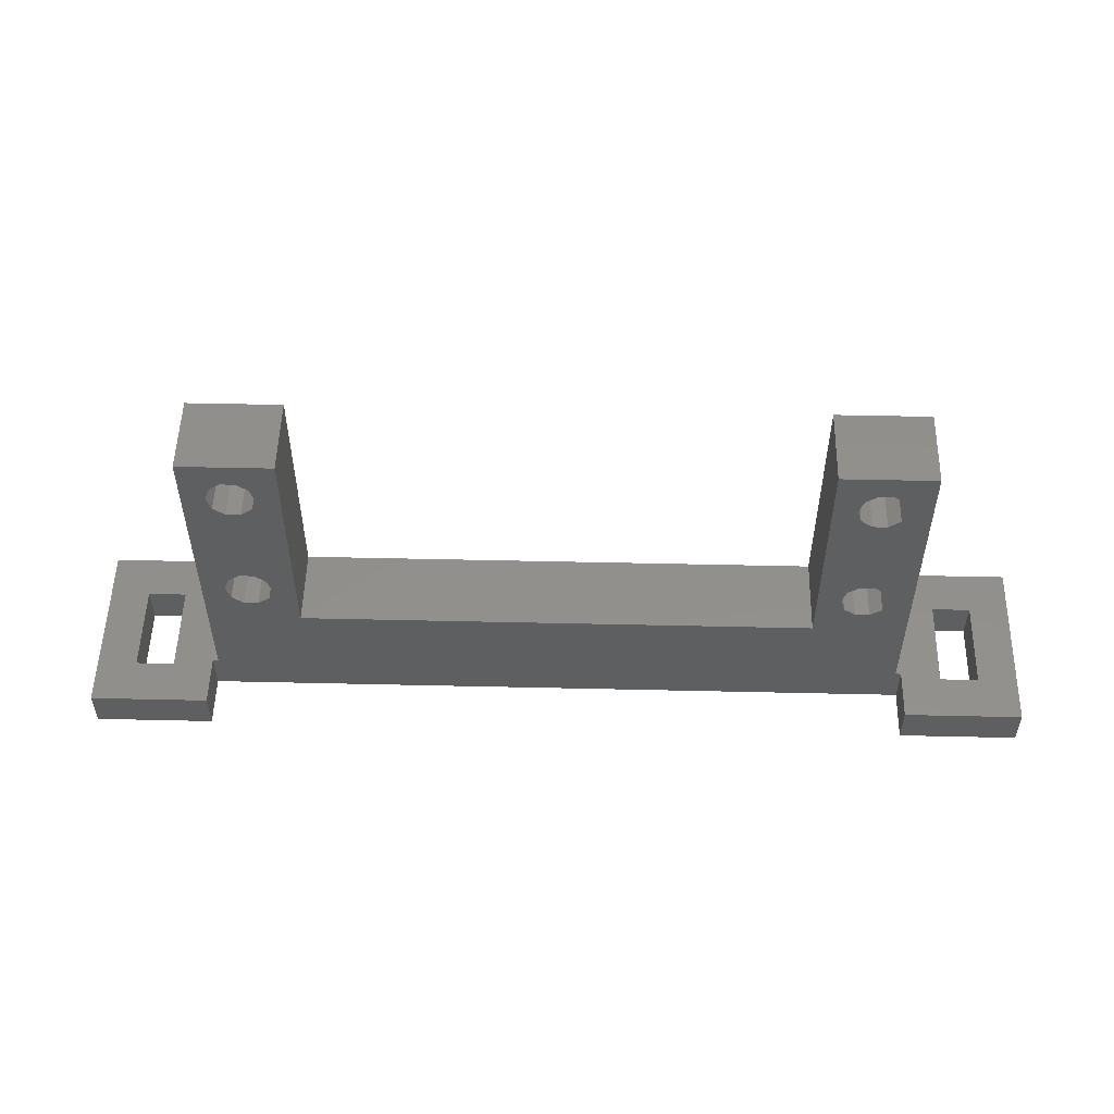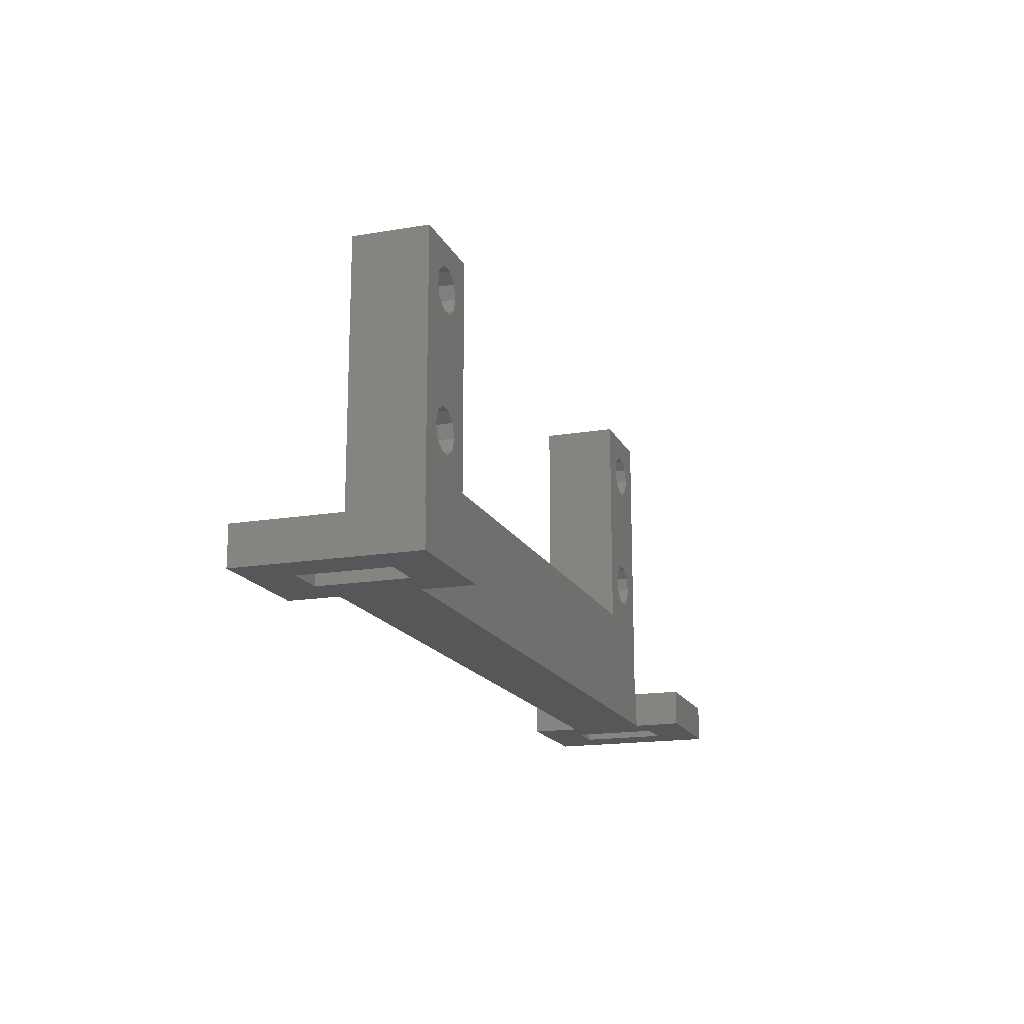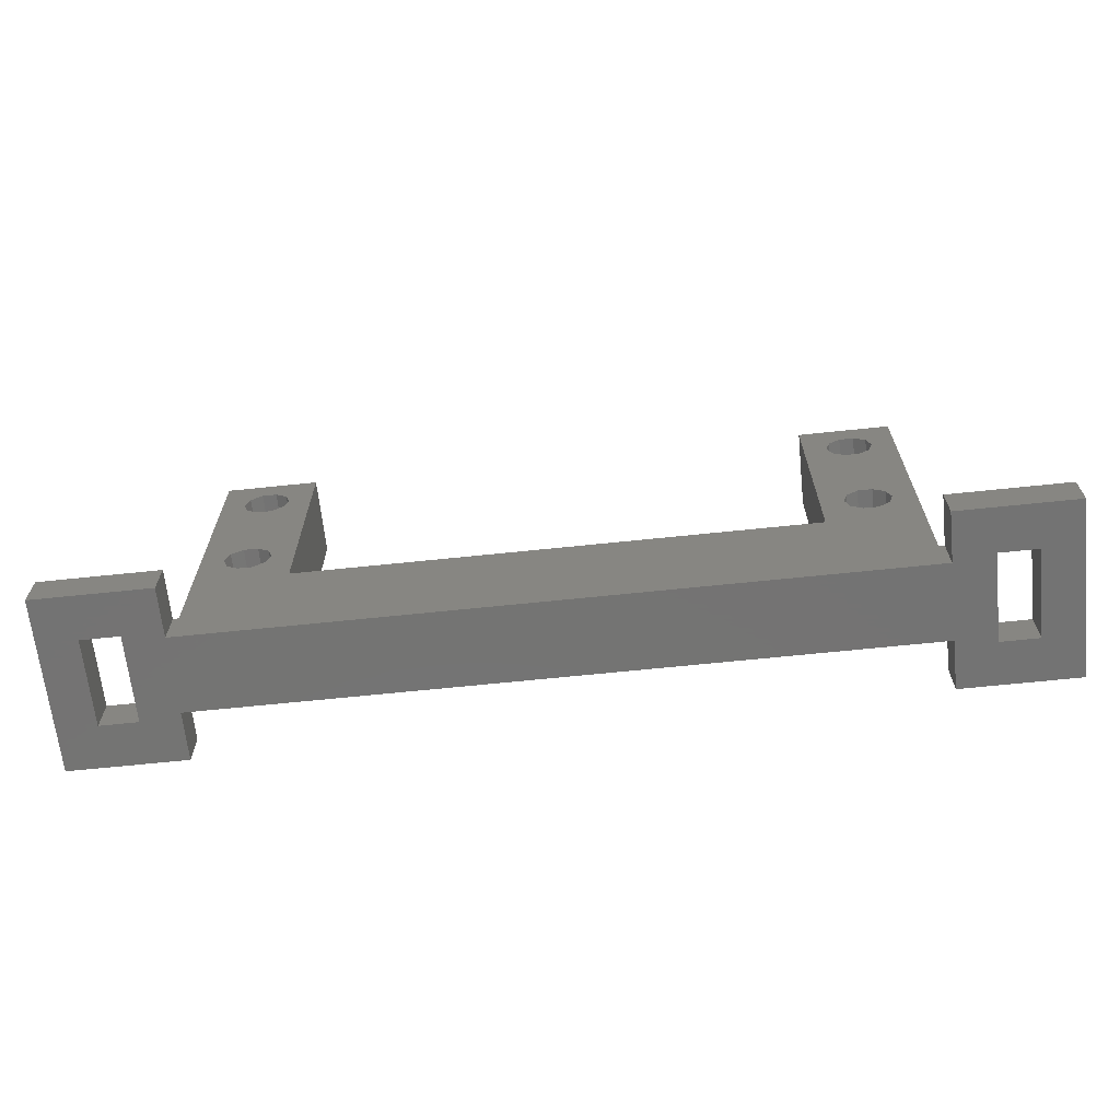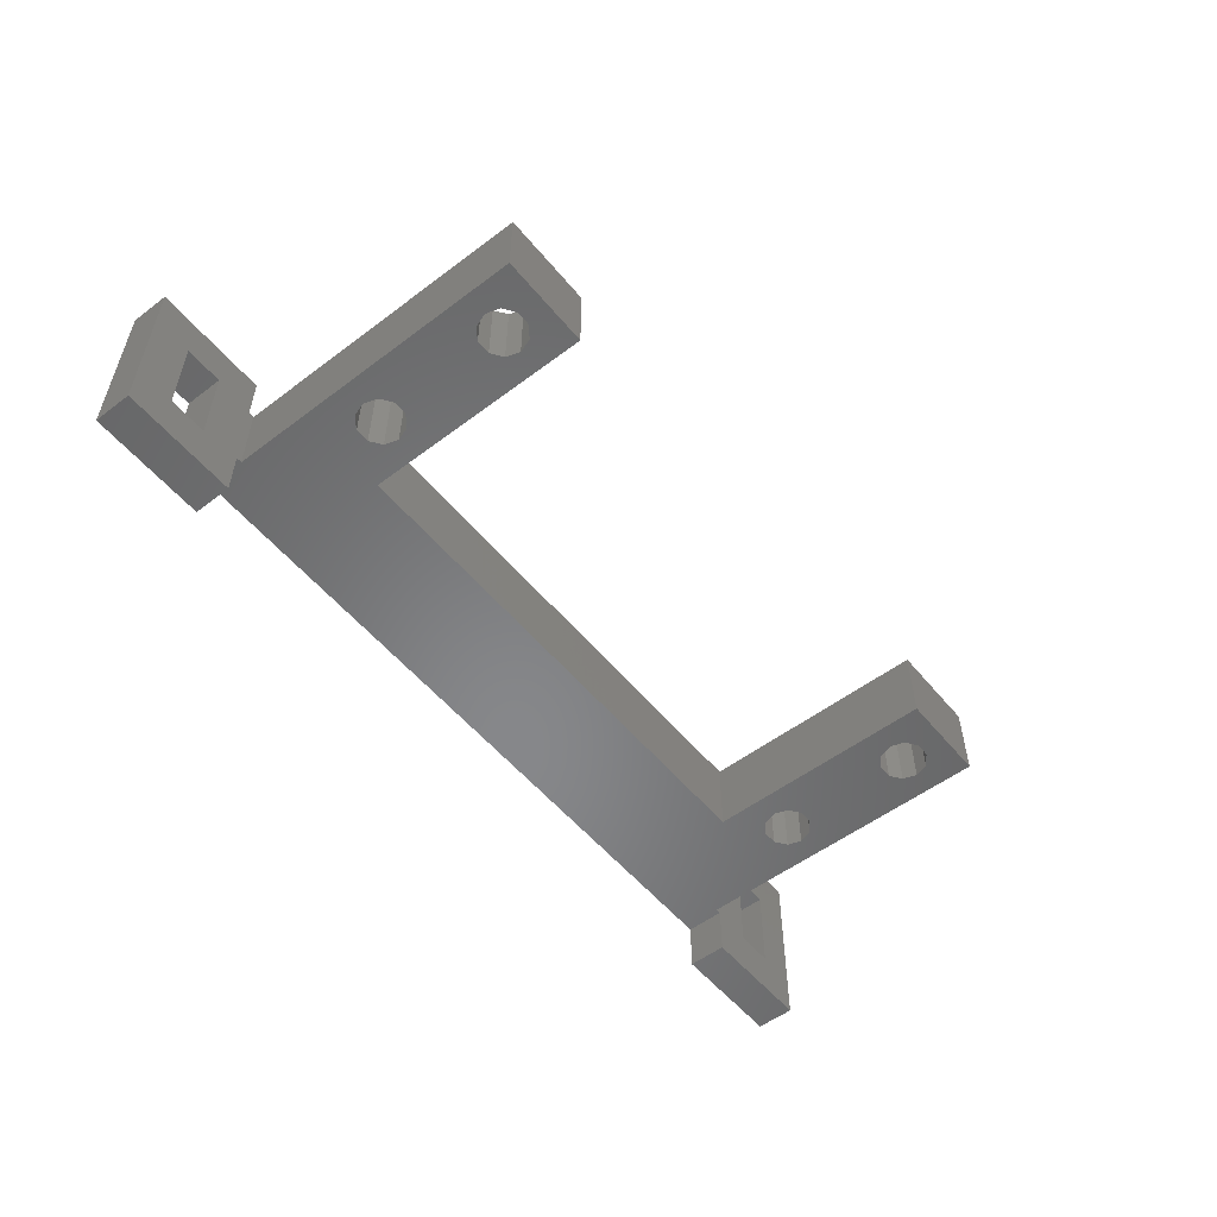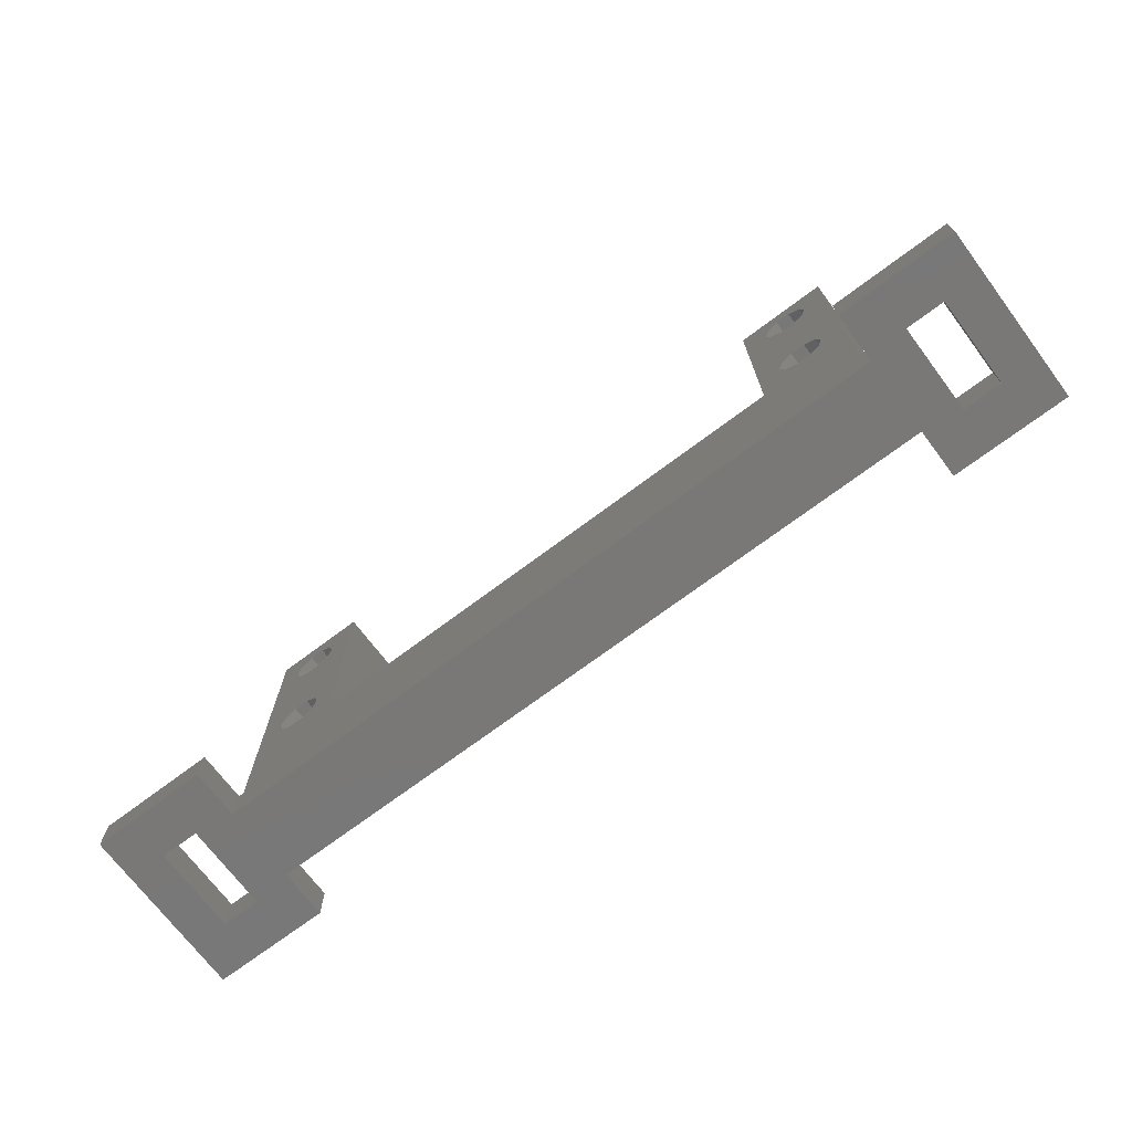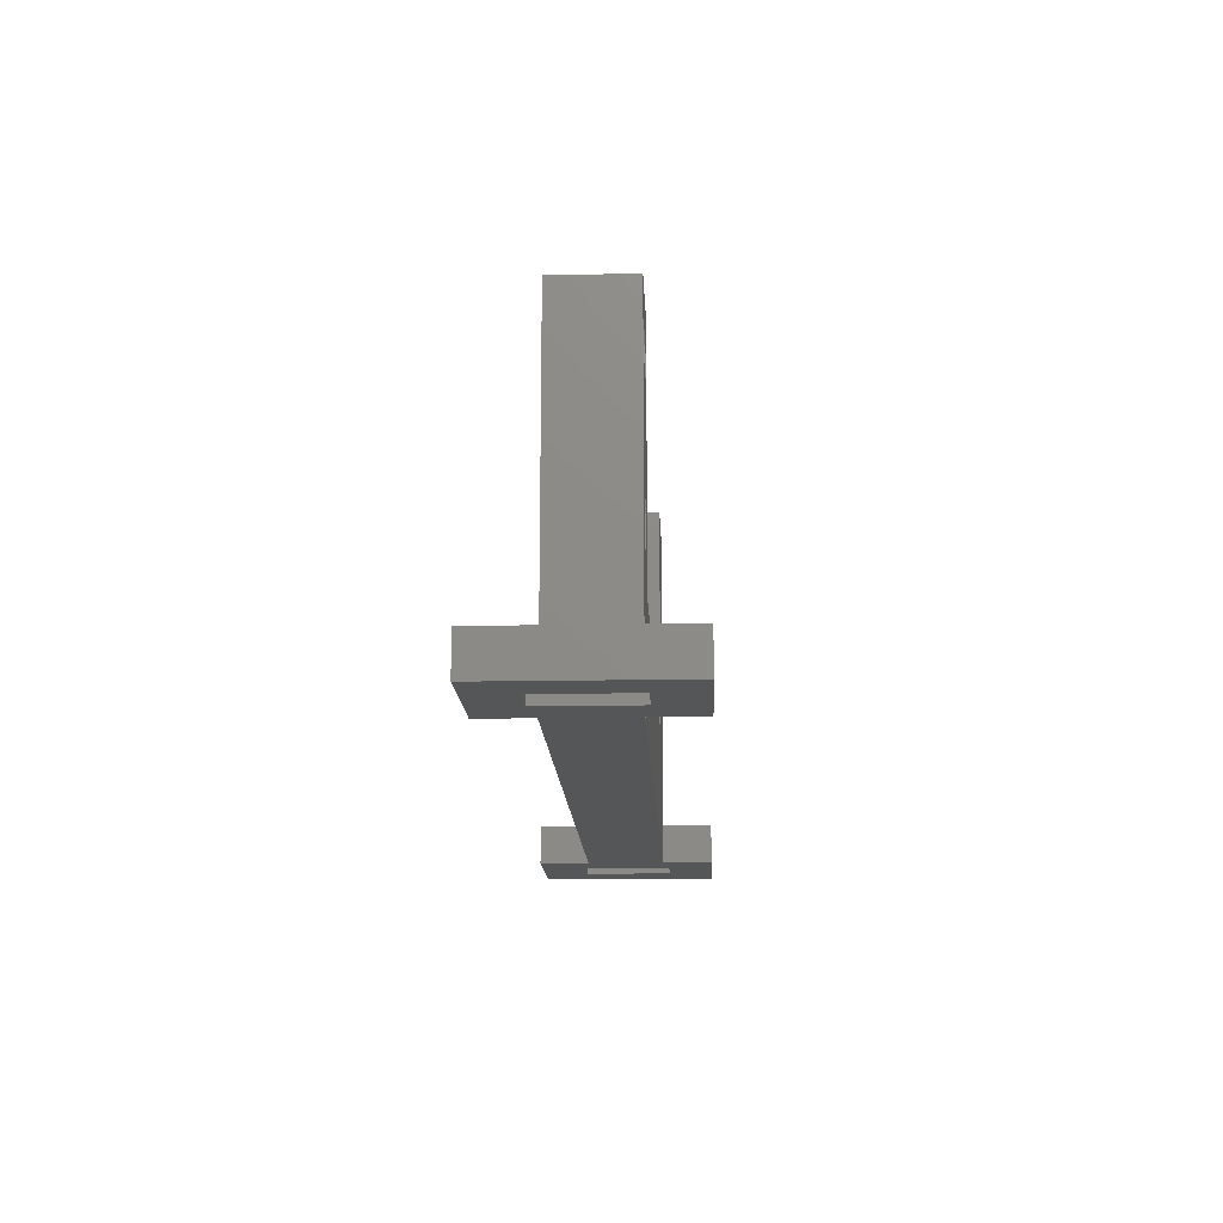
<metadata>
{"format":"stl","ext":"stl","renderer":"f3d","projection":"perspective","resolution":1024,"background":"white","views":[{"elev":52.5,"azim":1.4,"up":"+Z"},{"elev":-16.7,"azim":-71.1,"up":"+Z"},{"elev":-65.8,"azim":-174.0,"up":"+Z"},{"elev":-54.1,"azim":-51.3,"up":"+Y"},{"elev":-71.2,"azim":-143.1,"up":"+Z"},{"elev":-15.0,"azim":92.4,"up":"+Z"}]}
</metadata>
<code>
# stl→obj: 136 verts, 292 faces
v -60.96 -11.43 0
v -60.96 11.43 5
v -60.96 11.43 0
v -60.96 -11.43 5
v -50.84 5.715 5
v -45.72 5 5
v -45.72 11.43 5
v -45.72 -5 5
v -50.84 -5.715 5
v -55.84 5.715 5
v -55.84 -5.715 5
v -45 -5 5
v -45 5 5
v -45.72 -11.43 5
v 45 5 5
v 45.72 -5 5
v 45.72 5 5
v 45 -5 5
v 60.96 11.43 5
v 55.84 5.715 5
v 60.96 -11.43 5
v 50.84 5.715 5
v 45.72 11.43 5
v 55.84 -5.715 5
v 50.84 -5.715 5
v 45.72 -11.43 5
v 60.96 11.43 0
v 60.96 -11.43 0
v -50.84 -5.715 0
v -45.72 -5 0
v -45.72 -11.43 0
v -45.72 5 0
v -50.84 5.715 0
v -55.84 -5.715 0
v -55.84 5.715 0
v 45.72 5 0
v 45.72 -5 0
v -45.72 11.43 0
v 55.84 -5.715 0
v 50.84 -5.715 0
v 45.72 -11.43 0
v 55.84 5.715 0
v 50.84 5.715 0
v 45.72 11.43 0
v -45 -5 45
v -39.93 -5 41.85
v -33 -5 45
v -41.43 -5 40.76
v -42 -5 39
v -41.43 -5 37.24
v -39.93 -5 36.15
v -39.93 -5 23.85
v -38.07 -5 36.15
v -41.43 -5 22.76
v -42 -5 21
v -39.93 -5 18.15
v -33 -5 15
v -38.07 -5 18.15
v 33 -5 15
v -41.43 -5 19.24
v -38.07 -5 41.85
v -36.57 -5 40.76
v -36 -5 39
v -36.57 -5 37.24
v -38.07 -5 23.85
v -36.57 -5 22.76
v -36 -5 21
v -36.57 -5 19.24
v 33 -5 45
v 38.07 -5 41.85
v 45 -5 45
v 36.57 -5 40.76
v 36 -5 39
v 36.57 -5 37.24
v 38.07 -5 36.15
v 38.07 -5 23.85
v 39.93 -5 36.15
v 36.57 -5 22.76
v 36 -5 21
v 38.07 -5 18.15
v 39.93 -5 18.15
v 36.57 -5 19.24
v 39.93 -5 41.85
v 41.43 -5 40.76
v 42 -5 39
v 41.43 -5 37.24
v 39.93 -5 23.85
v 41.43 -5 22.76
v 42 -5 21
v 41.43 -5 19.24
v 45 5 45
v 39.93 5 41.85
v 33 5 45
v 41.43 5 40.76
v 42 5 39
v 41.43 5 37.24
v 39.93 5 36.15
v 39.93 5 23.85
v 38.07 5 36.15
v 41.43 5 22.76
v 42 5 21
v 39.93 5 18.15
v 33 5 15
v 38.07 5 18.15
v -33 5 15
v 41.43 5 19.24
v 38.07 5 41.85
v 36.57 5 40.76
v 36 5 39
v 36.57 5 37.24
v 38.07 5 23.85
v 36.57 5 22.76
v 36 5 21
v 36.57 5 19.24
v -33 5 45
v -38.07 5 41.85
v -45 5 45
v -36.57 5 40.76
v -36 5 39
v -36.57 5 37.24
v -38.07 5 36.15
v -38.07 5 23.85
v -39.93 5 36.15
v -36.57 5 22.76
v -36 5 21
v -38.07 5 18.15
v -39.93 5 18.15
v -36.57 5 19.24
v -39.93 5 41.85
v -41.43 5 40.76
v -42 5 39
v -41.43 5 37.24
v -39.93 5 23.85
v -41.43 5 22.76
v -42 5 21
v -41.43 5 19.24
f 1 2 3
f 2 1 4
f 5 6 7
f 6 5 8
f 9 8 5
f 7 10 5
f 10 2 11
f 2 10 7
f 6 12 13
f 12 6 8
f 8 9 14
f 11 14 9
f 11 4 14
f 4 11 2
f 15 16 17
f 16 15 18
f 19 20 21
f 19 22 20
f 17 22 23
f 23 22 19
f 24 21 20
f 25 21 24
f 22 17 25
f 16 25 17
f 26 25 16
f 25 26 21
f 21 27 19
f 27 21 28
f 29 30 31
f 30 29 32
f 33 32 29
f 31 34 29
f 34 1 35
f 1 34 31
f 30 36 37
f 36 30 32
f 32 33 38
f 35 38 33
f 35 3 38
f 3 35 1
f 28 39 27
f 28 40 39
f 37 40 41
f 41 40 28
f 42 27 39
f 43 27 42
f 40 37 43
f 36 43 37
f 44 43 36
f 43 44 27
f 45 46 47
f 45 48 46
f 45 49 48
f 45 50 49
f 51 52 53
f 50 52 51
f 54 50 45
f 50 54 52
f 45 55 54
f 56 57 58
f 57 12 59
f 56 12 57
f 60 12 56
f 55 12 60
f 12 55 45
f 61 47 46
f 62 47 61
f 63 47 62
f 64 47 63
f 65 53 52
f 53 65 64
f 66 64 65
f 64 66 47
f 67 47 66
f 67 57 47
f 68 57 67
f 57 68 58
f 30 12 8
f 12 30 18
f 37 18 30
f 18 37 16
f 69 70 71
f 69 72 70
f 69 73 72
f 69 74 73
f 75 76 77
f 74 76 75
f 78 74 69
f 74 78 76
f 69 79 78
f 80 59 81
f 82 59 80
f 79 59 82
f 59 79 69
f 83 71 70
f 84 71 83
f 85 71 84
f 86 71 85
f 87 77 76
f 77 87 86
f 88 86 87
f 86 88 71
f 89 71 88
f 89 18 71
f 90 18 89
f 81 18 90
f 59 18 81
f 18 59 12
f 91 92 93
f 91 94 92
f 91 95 94
f 91 96 95
f 97 98 99
f 96 98 97
f 100 96 91
f 96 100 98
f 91 101 100
f 102 103 104
f 103 15 105
f 102 15 103
f 106 15 102
f 101 15 106
f 15 101 91
f 107 93 92
f 108 93 107
f 109 93 108
f 110 93 109
f 111 99 98
f 99 111 110
f 112 110 111
f 110 112 93
f 113 93 112
f 113 103 93
f 114 103 113
f 103 114 104
f 36 15 17
f 15 36 13
f 32 13 36
f 13 32 6
f 115 116 117
f 115 118 116
f 115 119 118
f 115 120 119
f 121 122 123
f 120 122 121
f 124 120 115
f 120 124 122
f 115 125 124
f 126 105 127
f 128 105 126
f 125 105 128
f 105 125 115
f 129 117 116
f 130 117 129
f 131 117 130
f 132 117 131
f 133 123 122
f 123 133 132
f 134 132 133
f 132 134 117
f 135 117 134
f 135 13 117
f 136 13 135
f 127 13 136
f 105 13 127
f 13 105 15
f 12 117 13
f 117 12 45
f 117 47 115
f 47 117 45
f 93 71 91
f 71 93 69
f 71 15 91
f 15 71 18
f 41 16 37
f 16 41 26
f 36 23 44
f 23 36 17
f 27 23 19
f 23 27 44
f 41 21 26
f 21 41 28
f 14 30 8
f 30 14 31
f 6 38 7
f 38 6 32
f 1 14 4
f 14 1 31
f 38 2 7
f 2 38 3
f 47 105 115
f 105 47 57
f 59 93 103
f 93 59 69
f 105 59 103
f 59 105 57
f 63 118 119
f 118 63 62
f 61 118 62
f 118 61 116
f 48 131 130
f 131 48 49
f 46 116 61
f 116 46 129
f 123 53 121
f 53 123 51
f 48 129 46
f 129 48 130
f 49 132 131
f 132 49 50
f 132 51 123
f 51 132 50
f 121 64 120
f 64 121 53
f 64 119 120
f 119 64 63
f 67 124 125
f 124 67 66
f 65 124 66
f 124 65 122
f 54 135 134
f 135 54 55
f 52 122 65
f 122 52 133
f 127 58 126
f 58 127 56
f 54 133 52
f 133 54 134
f 55 136 135
f 136 55 60
f 126 68 128
f 68 126 58
f 136 56 127
f 56 136 60
f 68 125 128
f 125 68 67
f 85 94 95
f 94 85 84
f 83 94 84
f 94 83 92
f 70 92 83
f 92 70 107
f 73 110 109
f 110 73 74
f 86 95 96
f 95 86 85
f 110 75 99
f 75 110 74
f 72 107 70
f 107 72 108
f 99 77 97
f 77 99 75
f 72 109 108
f 109 72 73
f 97 86 96
f 86 97 77
f 89 100 101
f 100 89 88
f 87 100 88
f 100 87 98
f 76 98 87
f 98 76 111
f 79 114 113
f 114 79 82
f 90 101 106
f 101 90 89
f 114 80 104
f 80 114 82
f 78 111 76
f 111 78 112
f 104 81 102
f 81 104 80
f 78 113 112
f 113 78 79
f 102 90 106
f 90 102 81
f 25 43 22
f 43 25 40
f 39 20 42
f 20 39 24
f 43 20 22
f 20 43 42
f 39 25 24
f 25 39 40
f 11 35 10
f 35 11 34
f 29 5 33
f 5 29 9
f 29 11 9
f 11 29 34
f 35 5 10
f 5 35 33

</code>
